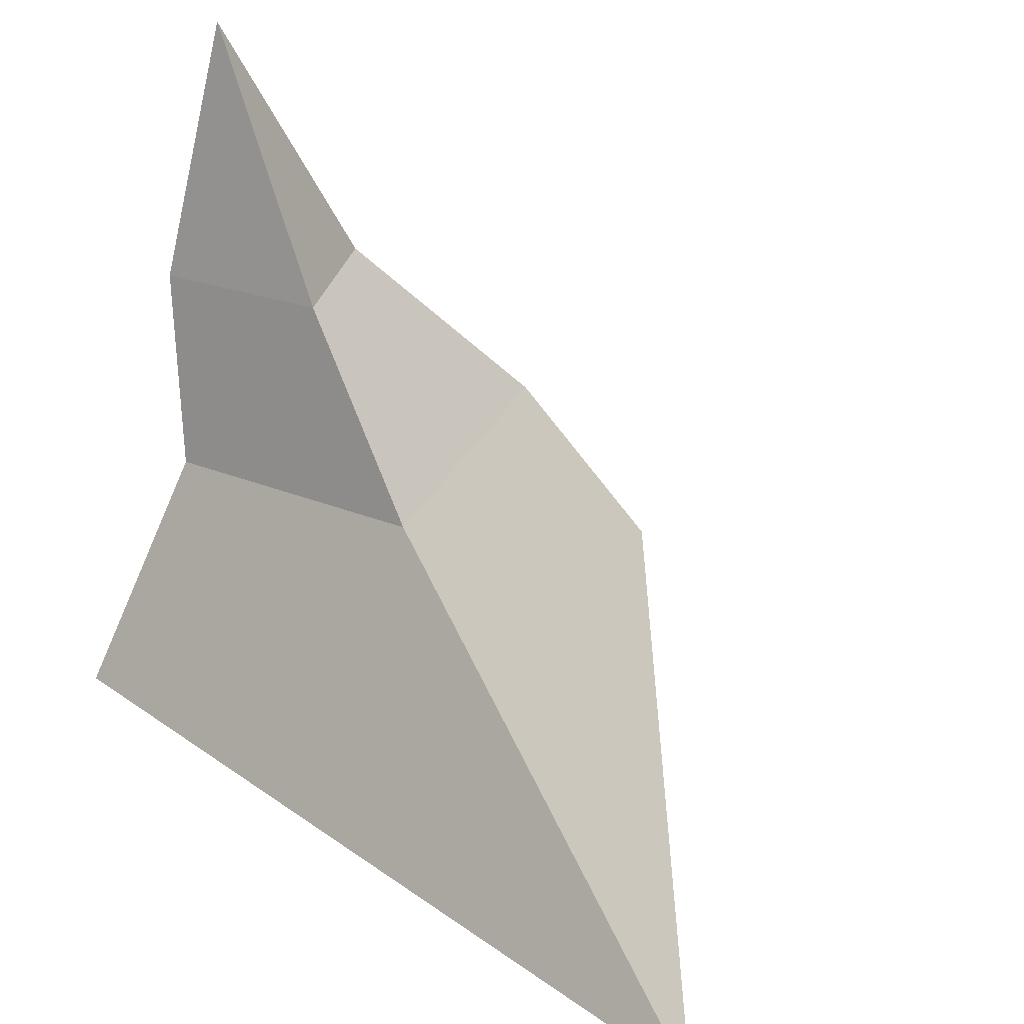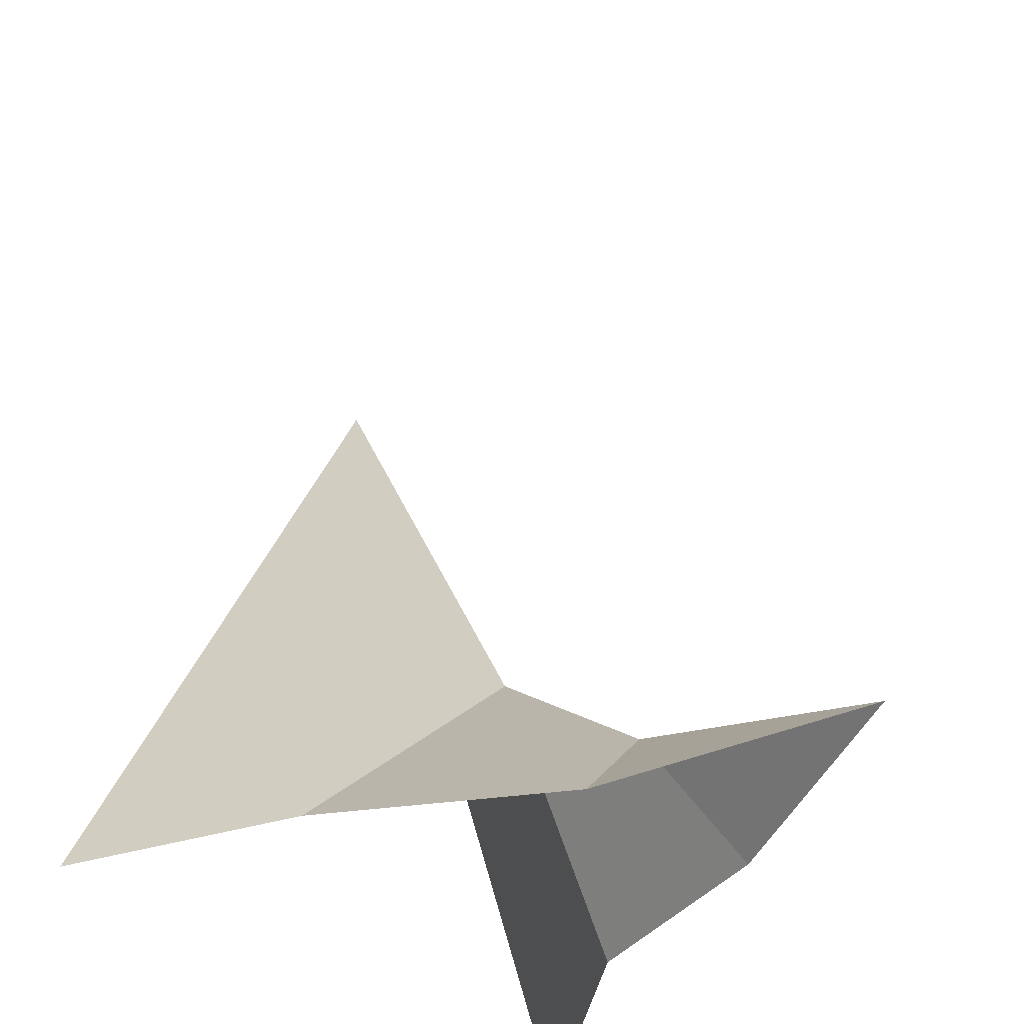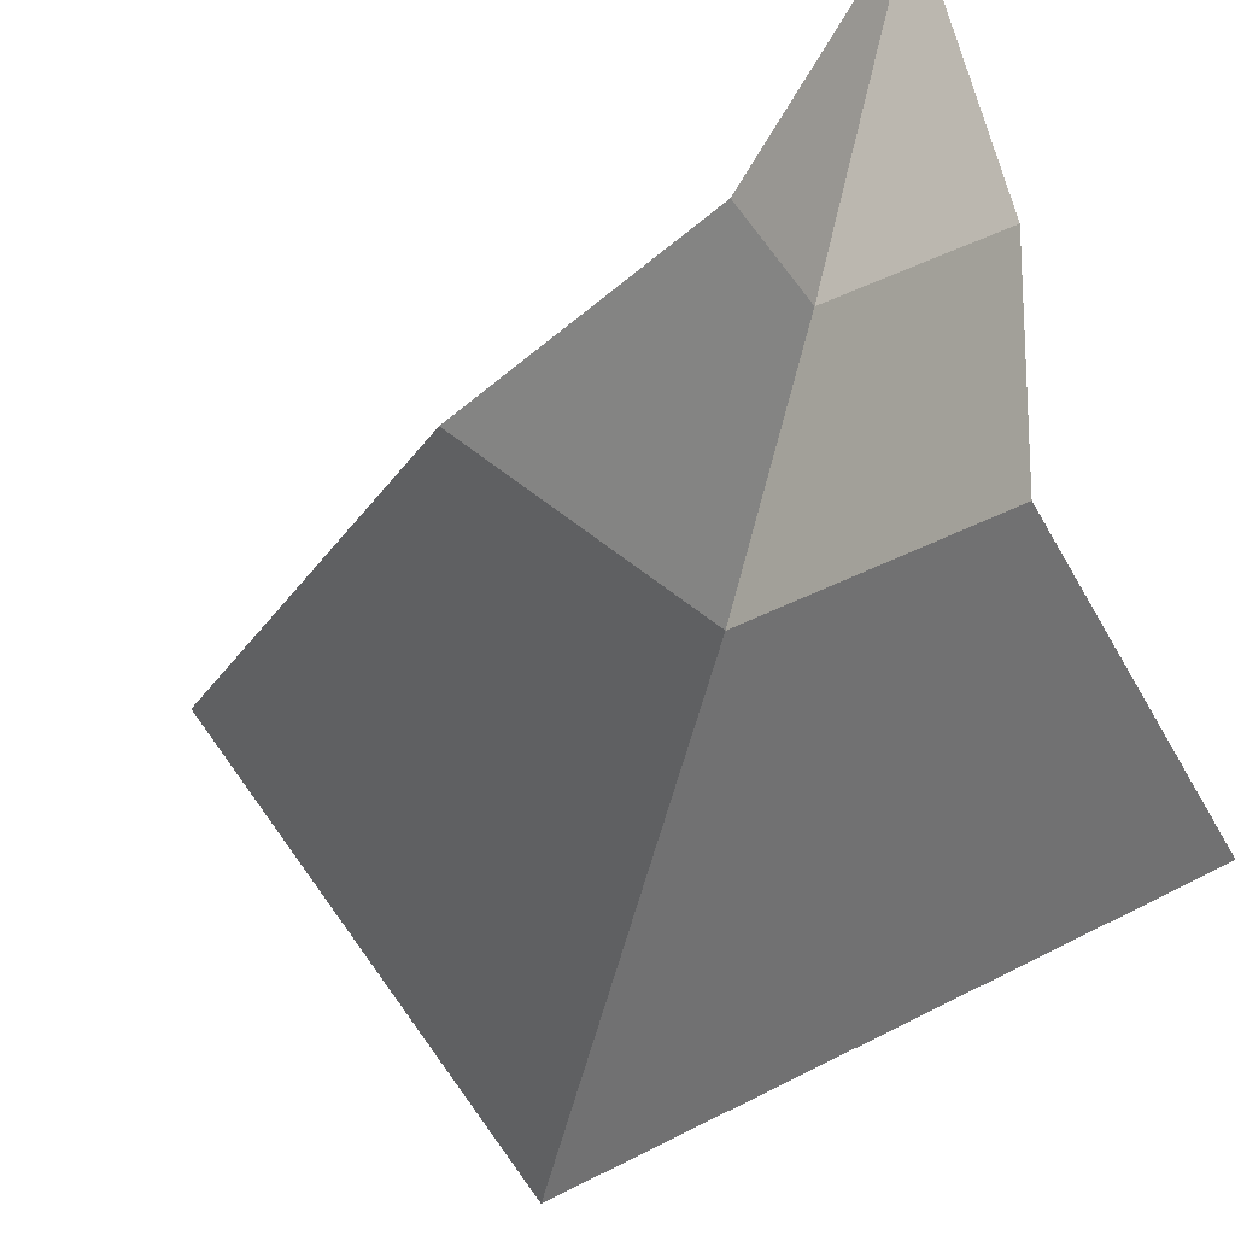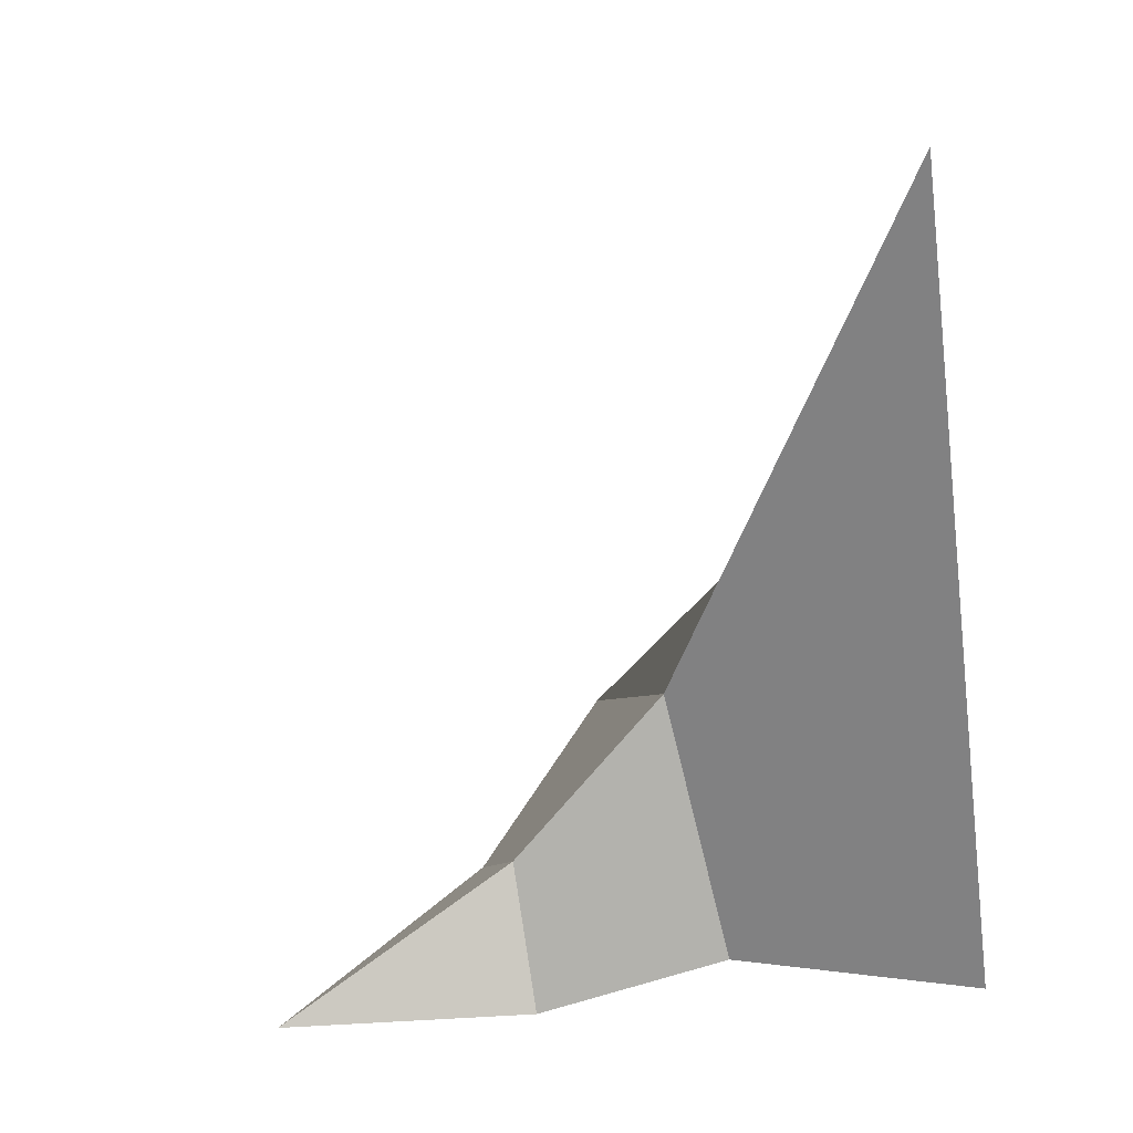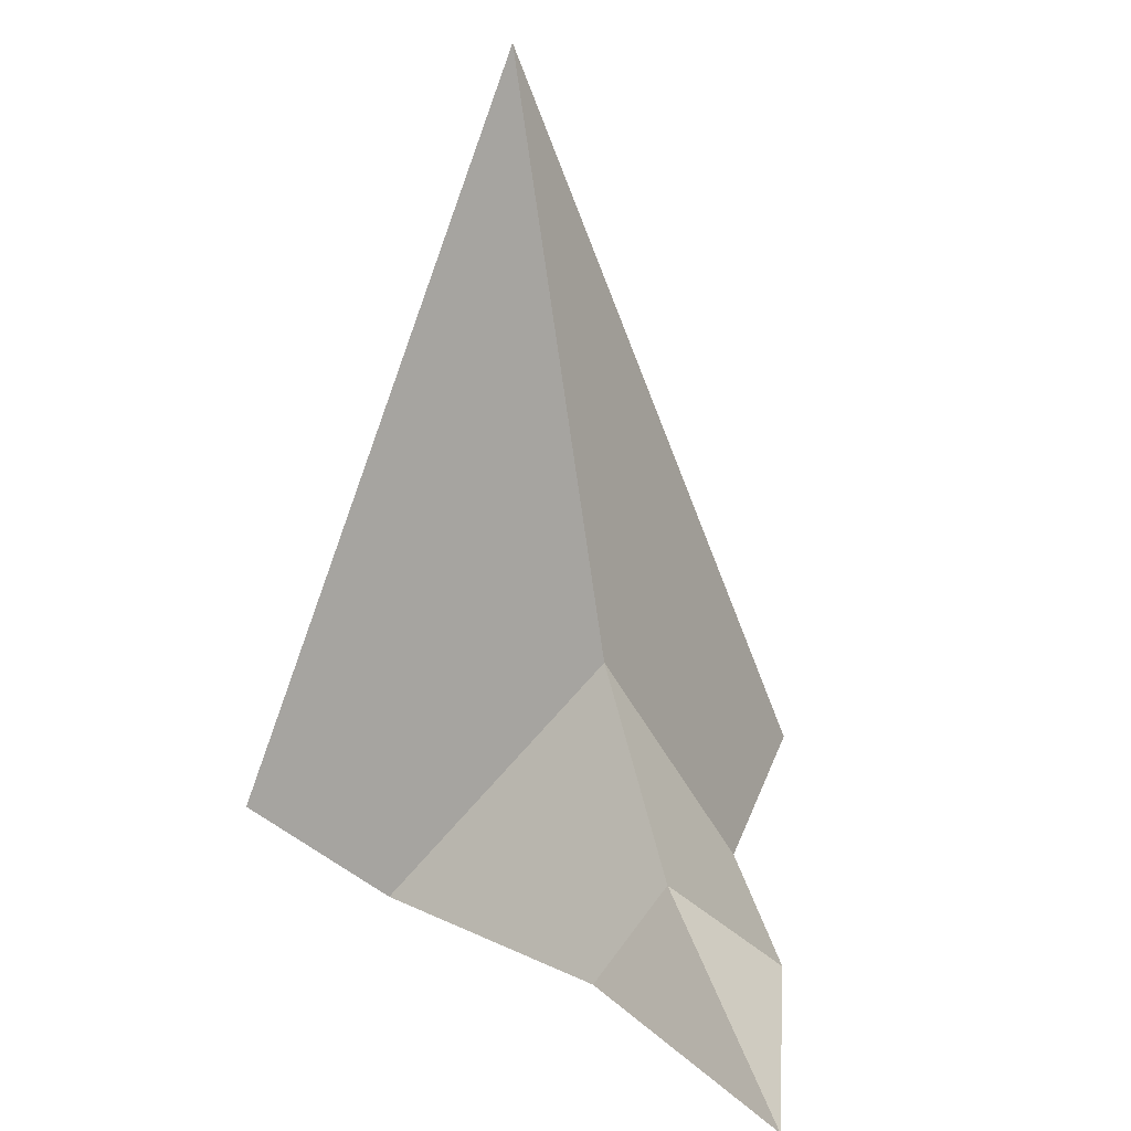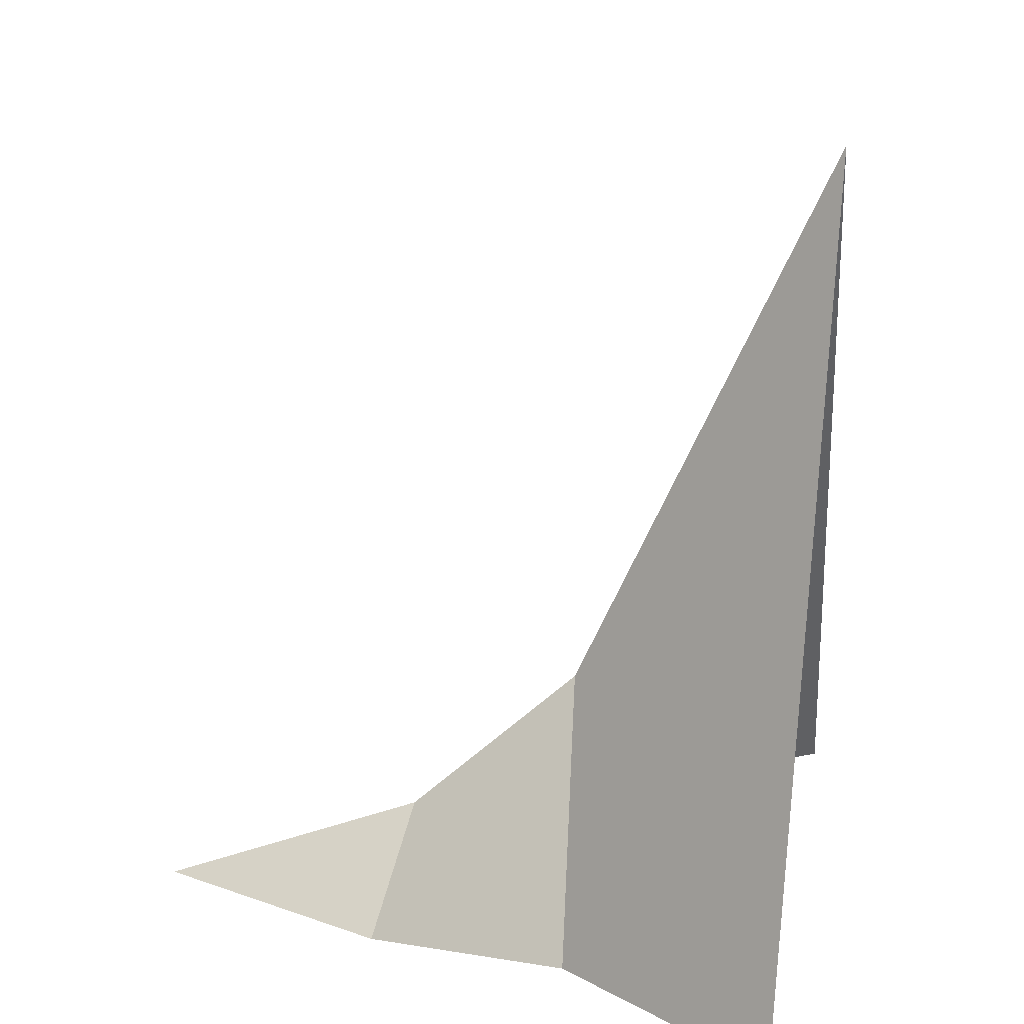
<metadata>
{"format":"obj","ext":"obj","renderer":"f3d","projection":"perspective","resolution":1024,"background":"white","views":[{"elev":28.0,"azim":159.4,"up":"+Z"},{"elev":-44.3,"azim":-36.5,"up":"+Y"},{"elev":-26.8,"azim":-8.4,"up":"+Z"},{"elev":46.3,"azim":72.6,"up":"+Y"},{"elev":26.5,"azim":-9.0,"up":"+Y"},{"elev":24.0,"azim":106.1,"up":"+Y"}]}
</metadata>
<code>
o Root_1_Plane.001
v -0.142 -0 0.1662
v -0.08697 -0 0.2457
v 0.002025 0.1036 0.248
v -0.01941 0.3298 0.152
v 0.03756 -0 0.4185
v 0.01586 0.03998 0.3144
v -0.01407 -0 0.3192
v 0.06026 -0 0.2369
v 0.1042 -0 0.1438
v 0.06196 -0 0.3189
f 1 2 3 4
f 5 6 7
f 4 3 8 9
f 5 10 6
f 6 10 8 3
f 7 6 3 2

</code>
